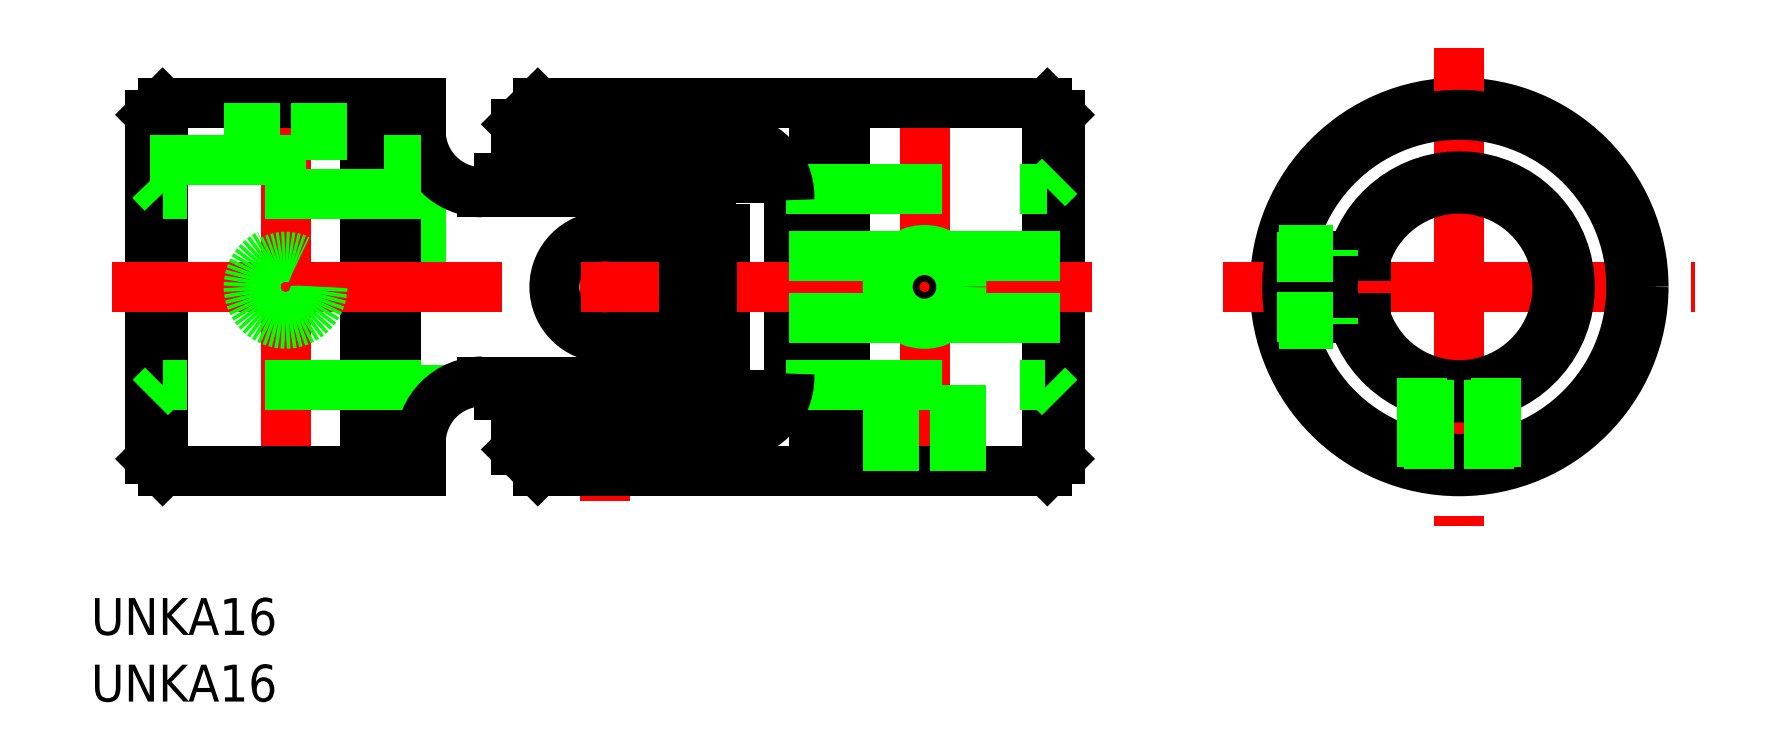
<metadata>
{"format":"dxf","ext":"dxf","renderer":"ezdxf+matplotlib","layout":"modelspace","background":"white","min_lineweight":24,"dpi":150}
</metadata>
<code>
0
SECTION
2
ENTITIES
0
LINE
8
CENTER
10
-69.51
20
-17.41
30
0
11
-69.51
21
17.41
31
0
0
LINE
8
CENTER
10
-95.51
20
15.64
30
0
11
-95.51
21
-15.64
31
0
0
LINE
8
CENTER
10
-43.51
20
15.64
30
0
11
-43.51
21
-15.64
31
0
0
LINE
8
0
10
-84.51
20
12.7
30
0
11
-84.51
21
-12.7
31
0
0
ARC
8
0
10
-69.51
20
-3.278e-09
30
0
40
7.7
50
270
51
90
0
CIRCLE
8
0
10
-69.51
20
-3.278e-09
30
0
40
4.118
0
LINE
8
0
10
-33.51
20
15
30
0
11
-33.51
21
-15
31
0
0
LINE
8
0
10
-52.51
20
-15
30
0
11
-52.51
21
15
31
0
0
LINE
8
0
10
-50.01
20
15
30
0
11
-50.01
21
-15
31
0
0
LINE
8
0
10
-32.51
20
-14
30
0
11
-32.51
21
14
31
0
0
LINE
8
0
10
-105.5
20
15
30
0
11
-105.5
21
-15
31
0
0
LINE
8
0
10
-86.51
20
-15
30
0
11
-86.51
21
15
31
0
0
LINE
8
0
10
-89.01
20
15
30
0
11
-89.01
21
-15
31
0
0
LINE
8
0
10
-59.75
20
4.706
30
0
11
-59.75
21
-4.706
31
0
0
LINE
8
0
10
-60.92
20
-8.824
30
0
11
-60.92
21
8.824
31
0
0
LINE
8
0
10
-63.45
20
4.752
30
0
11
-63.45
21
-4.752
31
0
0
LINE
8
0
10
-54.51
20
-7.353
30
0
11
-54.51
21
7.353
31
0
0
LINE
8
0
10
-106.5
20
-14
30
0
11
-106.5
21
14
31
0
0
ARC
8
0
10
-69.51
20
-29.42
30
0
40
15
50
74.07
51
105.9
0
LINE
8
0
10
-69.51
20
-7.7
30
0
11
-79.51
21
-7.7
31
0
0
LINE
8
0
10
-73.63
20
-12.06
30
0
11
-59.22
21
-12.06
31
0
0
LINE
8
0
10
-56.27
20
-8.824
30
0
11
-78.1
21
-8.824
31
0
0
LINE
8
0
10
-52.51
20
-15
30
0
11
-74.98
21
-15
31
0
0
LINE
8
0
10
-84.51
20
-8
30
0
11
-105.5
21
-8
31
0
0
LINE
8
0
10
-105.5
20
-8
30
0
11
-106.5
21
-9
31
0
0
LINE
8
0
10
-106.5
20
-14
30
0
11
-105.5
21
-15
31
0
0
LINE
8
0
10
-106.5
20
-7
30
0
11
-106.5
21
-7
31
0
0
LINE
8
0
10
-89.01
20
-15
30
0
11
-105.5
21
-15
31
0
0
ARC
8
0
10
-79.51
20
-12.7
30
0
40
5
50
90
51
180
0
LINE
8
0
10
-89.01
20
-14
30
0
11
-86.51
21
-14
31
0
0
LINE
8
0
10
-84.51
20
-15
30
0
11
-86.51
21
-15
31
0
0
LINE
8
0
10
-84.51
20
-12.7
30
0
11
-84.51
21
-15
31
0
0
LINE
8
0
10
-76.75
20
-8.824
30
0
11
-76.75
21
-13.24
31
0
0
ARC
8
0
10
-69.92
20
-26.59
30
0
40
15
50
104.3
51
116.7
0
LINE
8
0
10
-74.98
20
-15
30
0
11
-76.75
21
-13.24
31
0
0
ARC
8
0
10
-63.72
20
-18.4
30
0
40
11.76
50
147.4
51
163.2
0
LINE
8
0
10
-78.1
20
-8.824
30
0
11
-78.1
21
-7.7
31
0
0
LINE
8
0
10
-50.01
20
-15
30
0
11
-33.51
21
-15
31
0
0
LINE
8
0
10
-54.78
20
-8
30
0
11
-33.69
21
-8
31
0
0
LINE
8
0
10
-59.75
20
-4.706
30
0
11
-60.92
21
-4.706
31
0
0
ARC
8
0
10
-59.22
20
-7.353
30
0
40
4.706
50
270
51
0
0
LINE
8
0
10
-50.01
20
-14
30
0
11
-52.51
21
-14
31
0
0
ARC
8
0
10
-56.27
20
-7.059
30
0
40
1.765
50
270
51
0
0
LINE
8
0
10
-32.51
20
-14
30
0
11
-33.51
21
-15
31
0
0
LINE
8
0
10
-33.51
20
-8
30
0
11
-32.51
21
-9
31
0
0
LINE
8
CENTER
10
-109.6
20
-3.278e-09
30
0
11
-29.91
21
-3.278e-09
31
0
0
ARC
8
0
10
-69.51
20
29.42
30
0
40
15
50
254.1
51
285.9
0
LINE
8
0
10
-69.51
20
7.7
30
0
11
-79.51
21
7.7
31
0
0
LINE
8
0
10
-73.63
20
12.06
30
0
11
-59.22
21
12.06
31
0
0
LINE
8
0
10
-56.27
20
8.824
30
0
11
-78.1
21
8.824
31
0
0
LINE
8
0
10
-52.51
20
15
30
0
11
-74.98
21
15
31
0
0
LINE
8
0
10
-105.5
20
7.599
30
0
11
-106.5
21
8.646
31
0
0
LINE
8
0
10
-105.5
20
15
30
0
11
-106.5
21
14
31
0
0
LINE
8
0
10
-106.5
20
-9.57e-07
30
0
11
-106.5
21
-9.57e-07
31
0
0
LINE
8
0
10
-89.01
20
15
30
0
11
-105.5
21
15
31
0
0
ARC
8
0
10
-79.51
20
12.7
30
0
40
5
50
180
51
270
0
LINE
8
0
10
-89.01
20
14
30
0
11
-86.51
21
14
31
0
0
LINE
8
0
10
-84.51
20
15
30
0
11
-86.51
21
15
31
0
0
LINE
8
0
10
-84.51
20
15
30
0
11
-84.51
21
12.7
31
0
0
ARC
8
0
10
-70.3
20
26.68
30
0
40
15
50
244.4
51
257.2
0
LINE
8
0
10
-74.98
20
15
30
0
11
-76.75
21
13.24
31
0
0
LINE
8
0
10
-76.75
20
8.824
30
0
11
-76.75
21
13.24
31
0
0
LINE
8
0
10
-78.1
20
7.7
30
0
11
-78.1
21
8.824
31
0
0
ARC
8
0
10
-63.72
20
18.4
30
0
40
11.76
50
196.8
51
212.6
0
LINE
8
0
10
-50.01
20
15
30
0
11
-33.51
21
15
31
0
0
LINE
8
0
10
-54.78
20
8
30
0
11
-33.51
21
8
31
0
0
LINE
8
0
10
-59.75
20
4.706
30
0
11
-60.92
21
4.706
31
0
0
ARC
8
0
10
-59.22
20
7.353
30
0
40
4.706
50
0
51
90
0
ARC
8
0
10
-56.27
20
7.059
30
0
40
1.765
50
0
51
90
0
LINE
8
0
10
-50.01
20
14
30
0
11
-52.51
21
14
31
0
0
LINE
8
0
10
-33.51
20
8
30
0
11
-32.51
21
9
31
0
0
LINE
8
0
10
-33.51
20
15
30
0
11
-32.51
21
14
31
0
0
CIRCLE
8
0
10
1.137e-13
20
0
30
0
40
15
0
LINE
8
CENTER
10
1.137e-13
20
19.46
30
0
11
1.137e-13
21
-19.46
31
0
0
LINE
8
CENTER
10
-19.21
20
0
30
0
11
19.21
21
0
31
0
0
LINE
8
0
10
-7.599
20
-2.5
30
0
11
-10.3
21
-2.5
31
0
0
LINE
8
0
10
-7.599
20
2.5
30
0
11
-10.3
21
2.5
31
0
0
ARC
8
0
10
0
20
0
30
0
40
9
50
196.1
51
163.9
0
ARC
8
0
10
0
20
0
30
0
40
8
50
198.2
51
161.8
0
LINE
8
0
10
-10.3
20
-2.5
30
0
11
-10.3
21
2.5
31
0
0
CIRCLE
8
0
10
1.137e-13
20
0
30
0
40
14
0
CIRCLE
8
0
10
-43.51
20
-3.278e-09
30
0
40
2.458
0
CIRCLE
8
0
10
-43.51
20
-3.278e-09
30
0
40
3
0
LINE
8
0
10
-46.51
20
-15
30
0
11
-46.51
21
-8
31
0
0
LINE
8
0
10
-45.97
20
-15
30
0
11
-45.97
21
-8
31
0
0
LINE
8
0
10
-40.51
20
-15
30
0
11
-40.51
21
-8
31
0
0
LINE
8
0
10
-41.05
20
-15
30
0
11
-41.05
21
-8
31
0
0
CIRCLE
8
0
10
-95.51
20
-3.278e-09
30
0
40
2.458
0
CIRCLE
8
0
10
-95.51
20
-3.278e-09
30
0
40
3
0
LINE
8
0
10
-92.51
20
15
30
0
11
-92.51
21
10.3
31
0
0
LINE
8
0
10
-93.05
20
15
30
0
11
-93.05
21
10.3
31
0
0
LINE
8
0
10
-98.51
20
15
30
0
11
-98.51
21
10.3
31
0
0
LINE
8
0
10
-97.97
20
15
30
0
11
-97.97
21
10.3
31
0
0
LINE
8
0
10
-3
20
-14.7
30
0
11
-3
21
-7.416
31
0
0
LINE
8
0
10
-2.458
20
-14.8
30
0
11
-2.458
21
-7.613
31
0
0
LINE
8
0
10
3
20
-14.7
30
0
11
3
21
-7.416
31
0
0
LINE
8
0
10
2.459
20
-14.8
30
0
11
2.459
21
-7.613
31
0
0
LINE
8
0
10
-14.7
20
-3
30
0
11
-10.3
21
-3
31
0
0
LINE
8
0
10
-14.8
20
-2.459
30
0
11
-10.3
21
-2.459
31
0
0
LINE
8
0
10
-14.8
20
2.458
30
0
11
-10.3
21
2.458
31
0
0
LINE
8
0
10
-14.7
20
3
30
0
11
-10.3
21
3
31
0
0
LINE
8
0
10
-10.3
20
3
30
0
11
-10.3
21
2.5
31
0
0
LINE
8
0
10
-10.3
20
-3
30
0
11
-10.3
21
-2.5
31
0
0
LINE
8
0
10
-32.51
20
2.5
30
0
11
-41.85
21
2.5
31
0
0
LINE
8
0
10
-32.51
20
-2.5
30
0
11
-41.85
21
-2.5
31
0
0
INSERT
8
0
2
*U2
10
0
20
0
30
0
0
INSERT
8
0
2
*U3
10
0
20
0
30
0
0
LINE
8
0
10
-106.5
20
10.3
30
0
11
-84.51
21
10.3
31
0
0
LINE
8
0
10
-84.51
20
7.599
30
0
11
-105.5
21
7.599
31
0
0
LINE
8
0
10
-45.17
20
2.5
30
0
11
-54.51
21
2.5
31
0
0
LINE
8
0
10
-45.17
20
-2.5
30
0
11
-54.51
21
-2.5
31
0
0
VIEWPORT
8
0
10
128.5
20
97.5
30
0
40
622.9
41
222.2
68
     1
69
     1
0
VIEWPORT
8
0
10
128.5
20
97.5
30
0
40
205.6
41
156
68
     2
69
     2
0
ENDSEC
0
EOF

</code>
